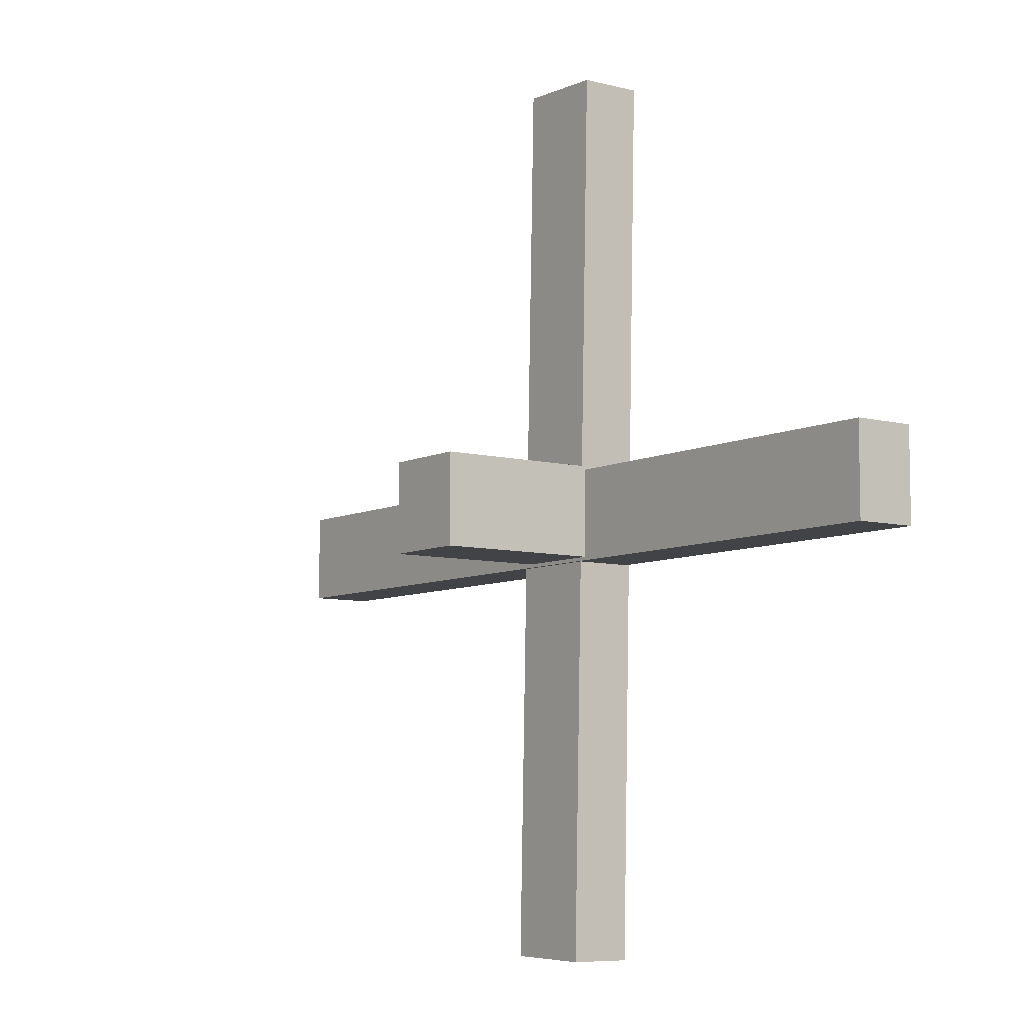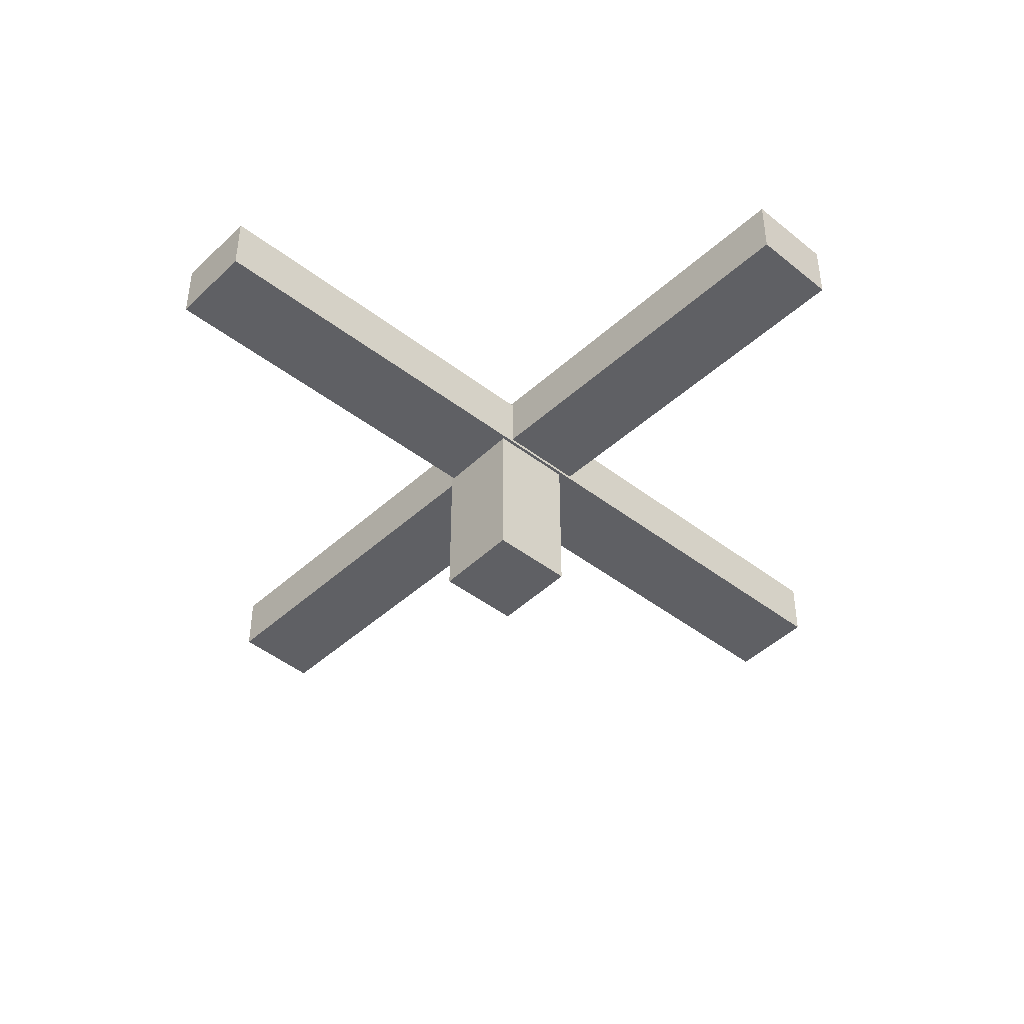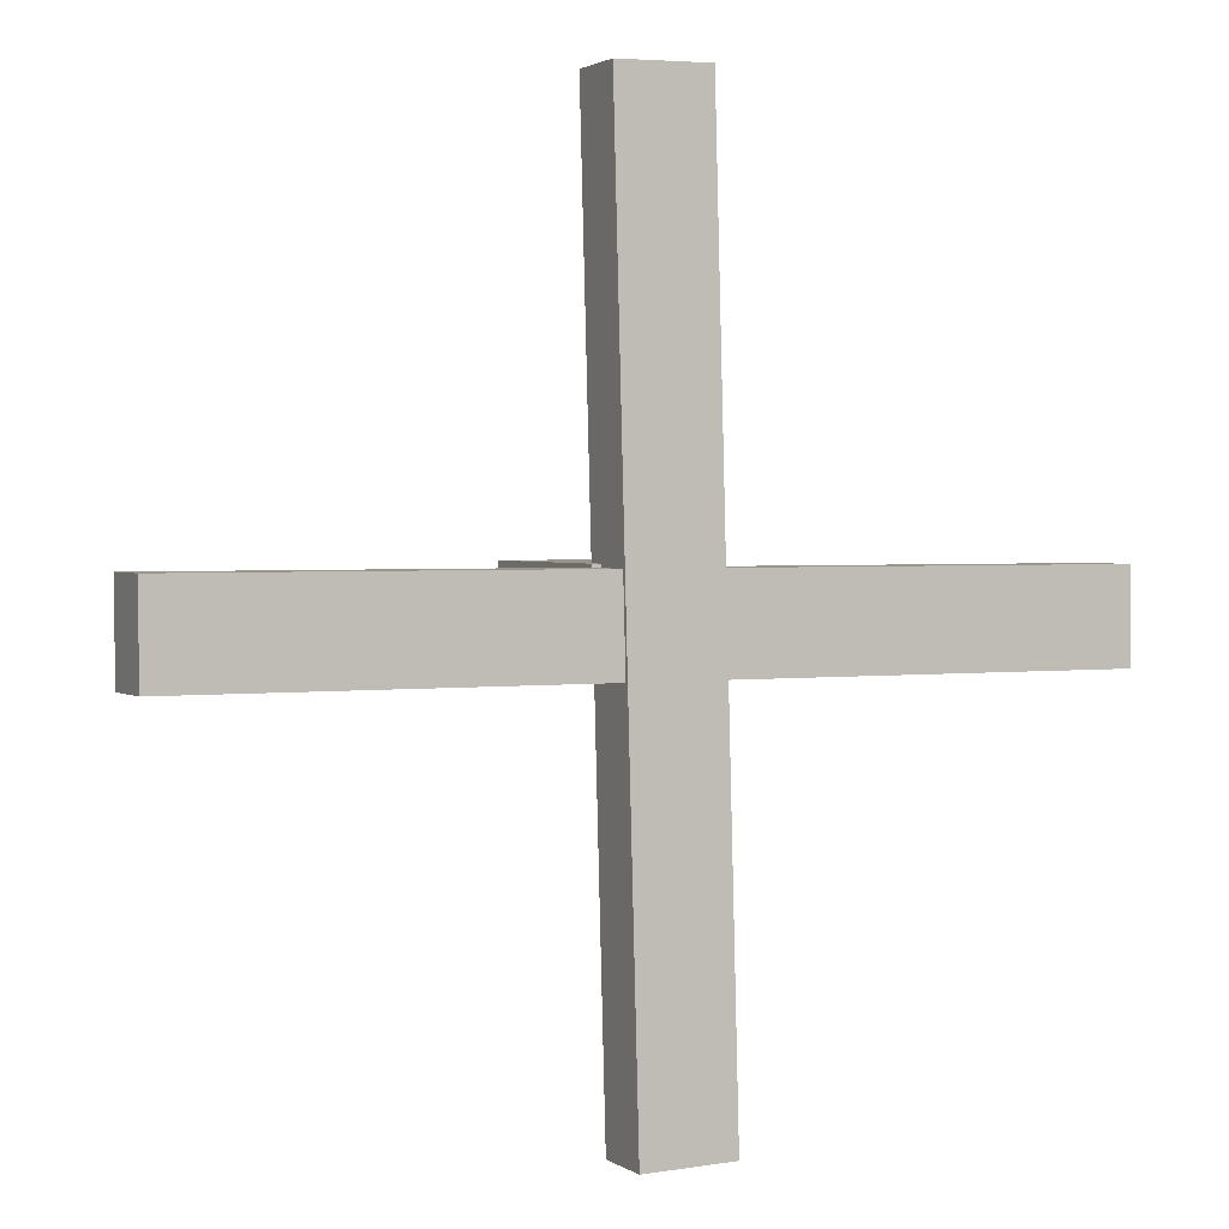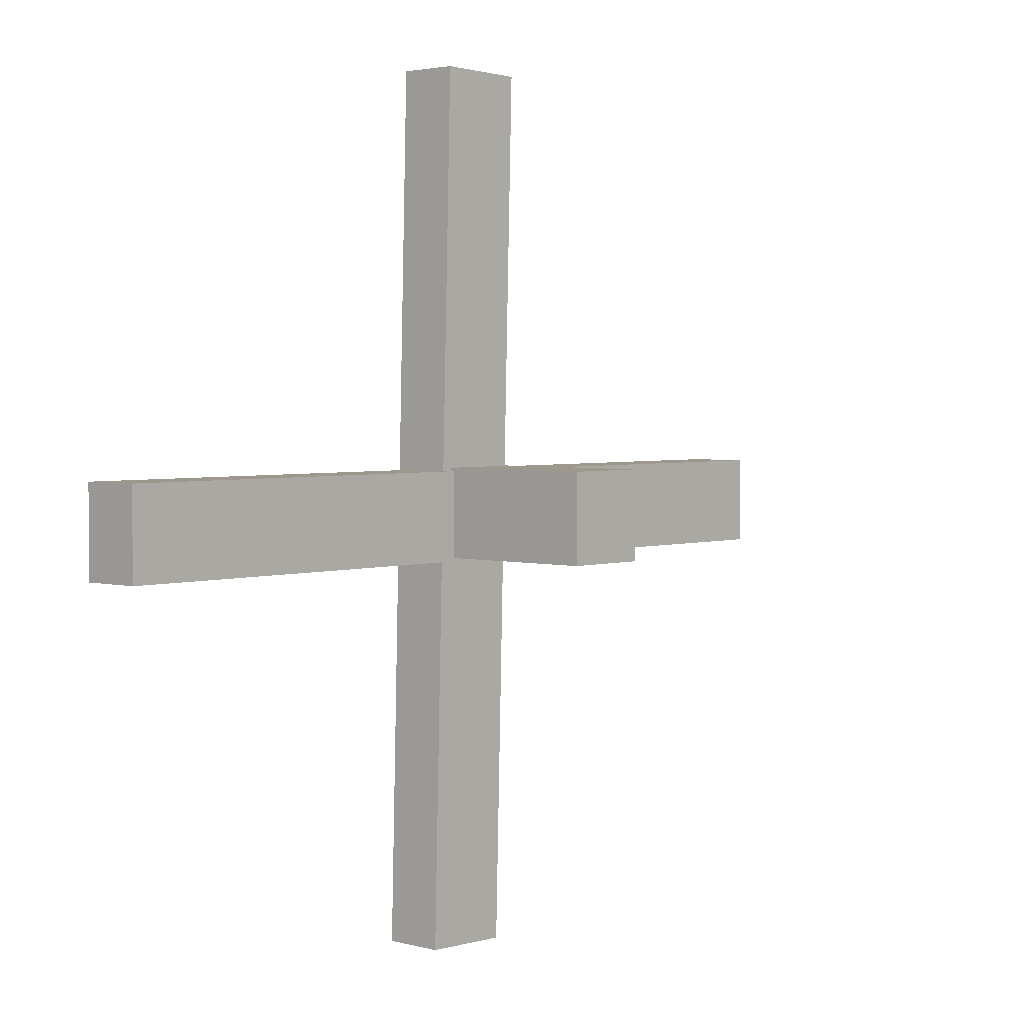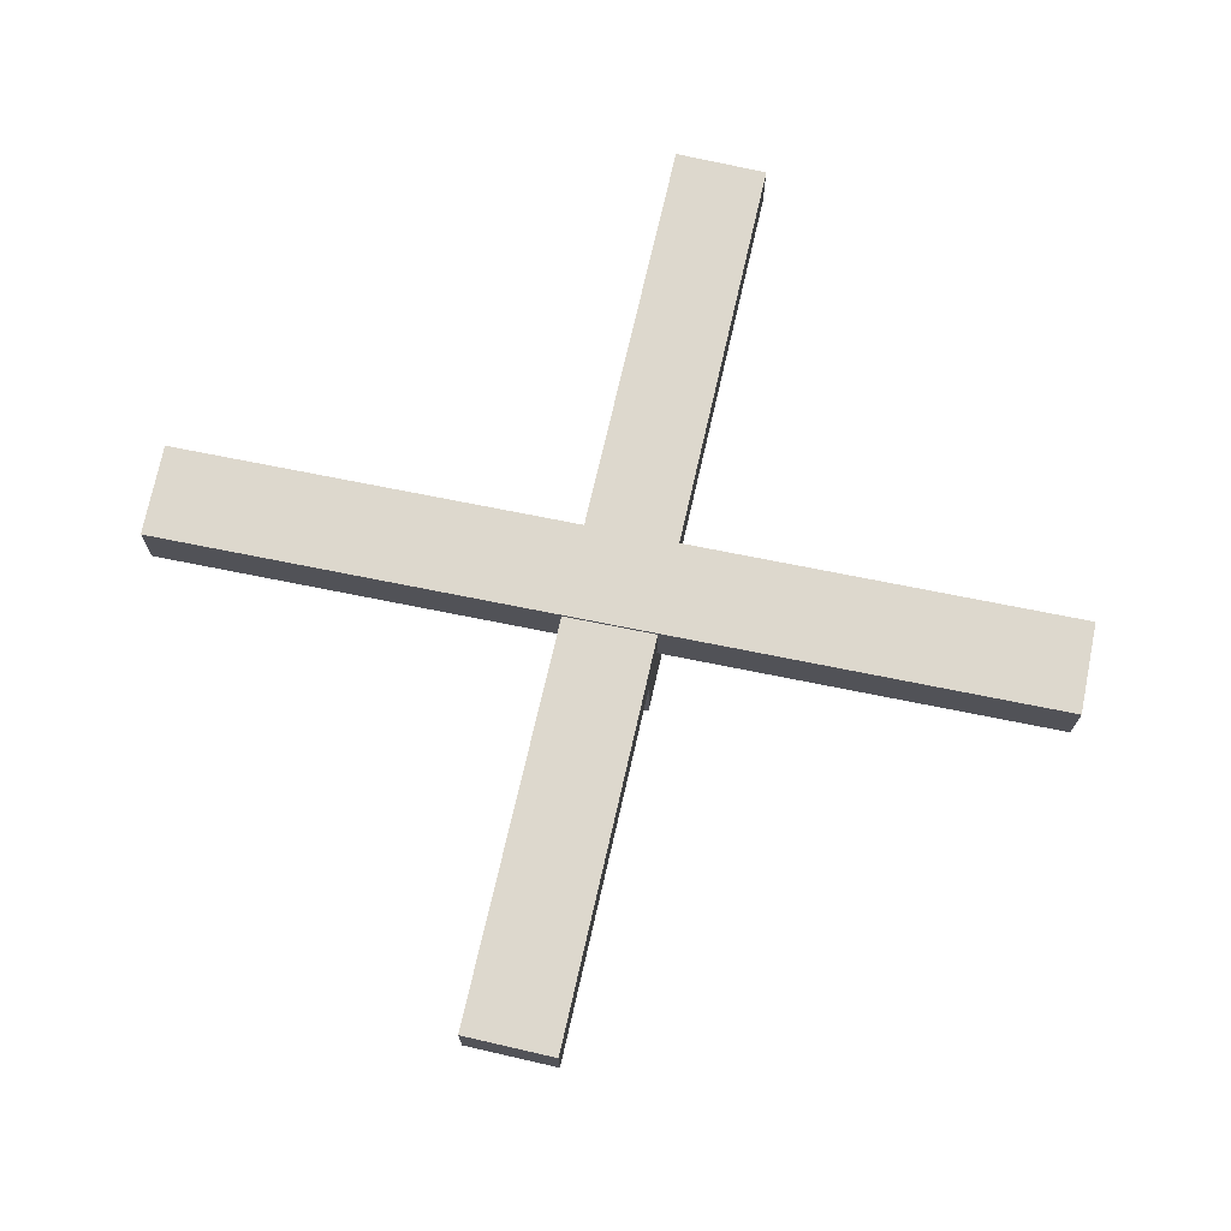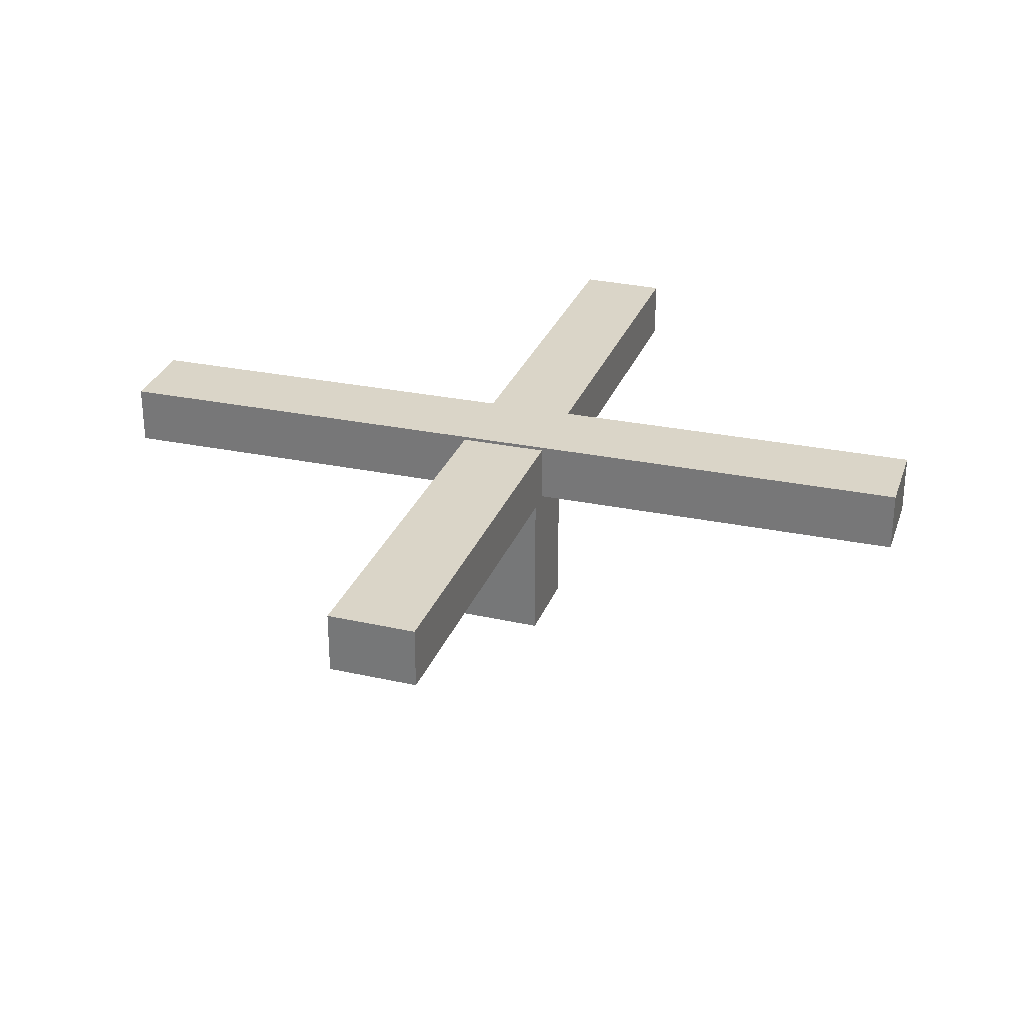
<metadata>
{"format":"obj","ext":"obj","renderer":"f3d","projection":"perspective","resolution":1024,"background":"white","views":[{"elev":-7.4,"azim":53.7,"up":"+Z"},{"elev":-44.6,"azim":138.1,"up":"+Y"},{"elev":2.0,"azim":154.0,"up":"+Z"},{"elev":3.0,"azim":-47.7,"up":"+Z"},{"elev":72.2,"azim":102.9,"up":"+Y"},{"elev":29.1,"azim":108.6,"up":"+Y"}]}
</metadata>
<code>
v -0.5055 0.1833 0.08049
v -0.5055 0.1833 -0.02108
v 0.4868 0.1833 -0.02108
v 0.4868 0.1833 0.08049
v -0.5055 0.2523 0.08049
v -0.5055 0.2523 -0.02108
v 0.4868 0.2523 -0.02108
v 0.4868 0.2523 0.08049
f 5 6 2 1
f 6 7 3 2
f 7 8 4 3
f 8 5 1 4
f 1 2 3 4
f 8 7 6 5
v -0.07333 0.1872 -0.4595
v 0.02821 0.1872 -0.4622
v 0.05468 0.1872 0.5298
v -0.04687 0.1872 0.5325
v -0.07333 0.2562 -0.4595
v 0.02821 0.2562 -0.4622
v 0.05468 0.2562 0.5298
v -0.04687 0.2562 0.5325
f 13 14 10 9
f 14 15 11 10
f 15 16 12 11
f 16 13 9 12
f 9 10 11 12
f 16 15 14 13
v -0.04629 0.000268 0.08434
v -0.04629 0.000268 -0.01723
v 0.05283 0.000268 -0.01723
v 0.05283 0.000268 0.08434
v -0.04629 0.2081 0.08434
v -0.04629 0.2081 -0.01723
v 0.05283 0.2081 -0.01723
v 0.05283 0.2081 0.08434
f 21 22 18 17
f 22 23 19 18
f 23 24 20 19
f 24 21 17 20
f 17 18 19 20
f 24 23 22 21

</code>
